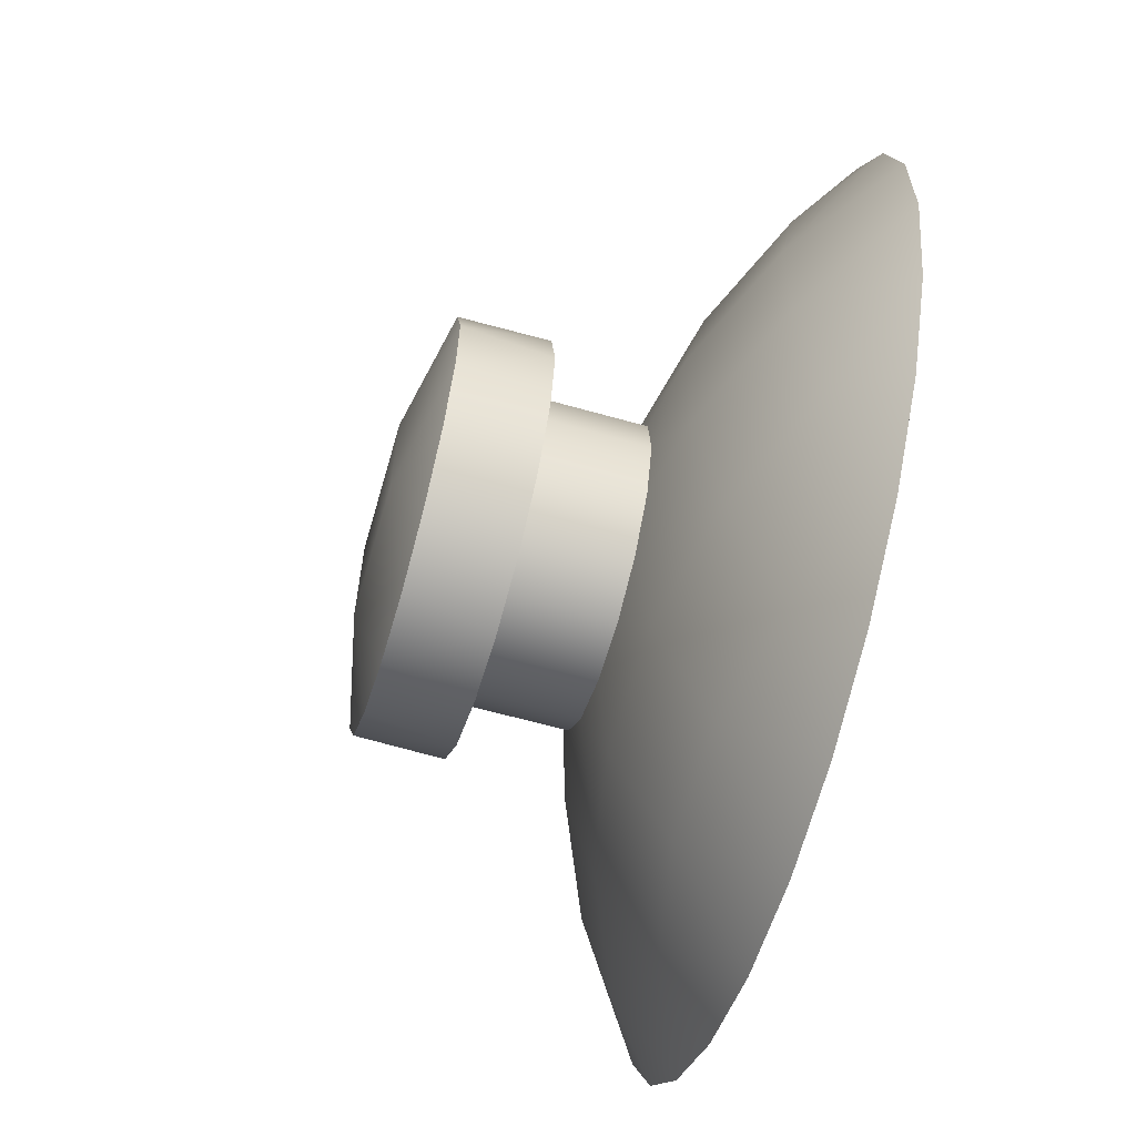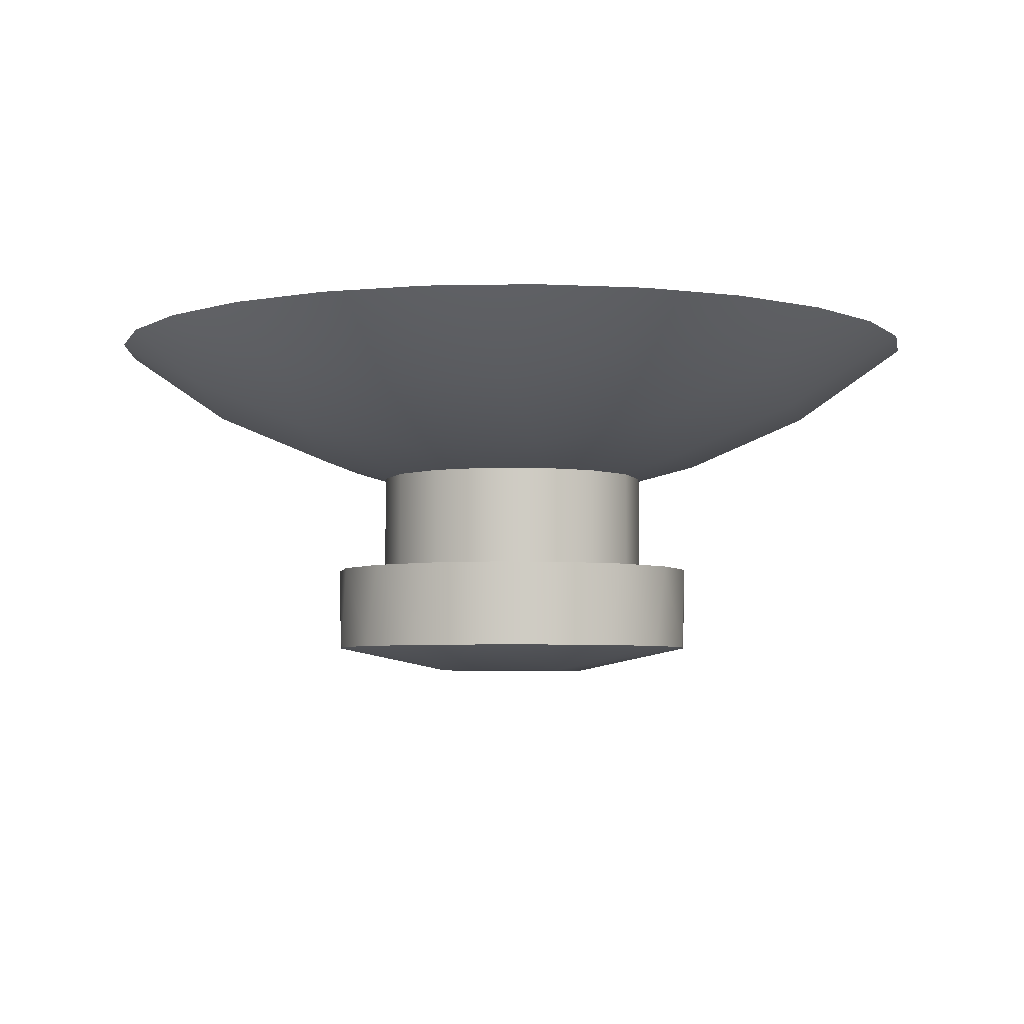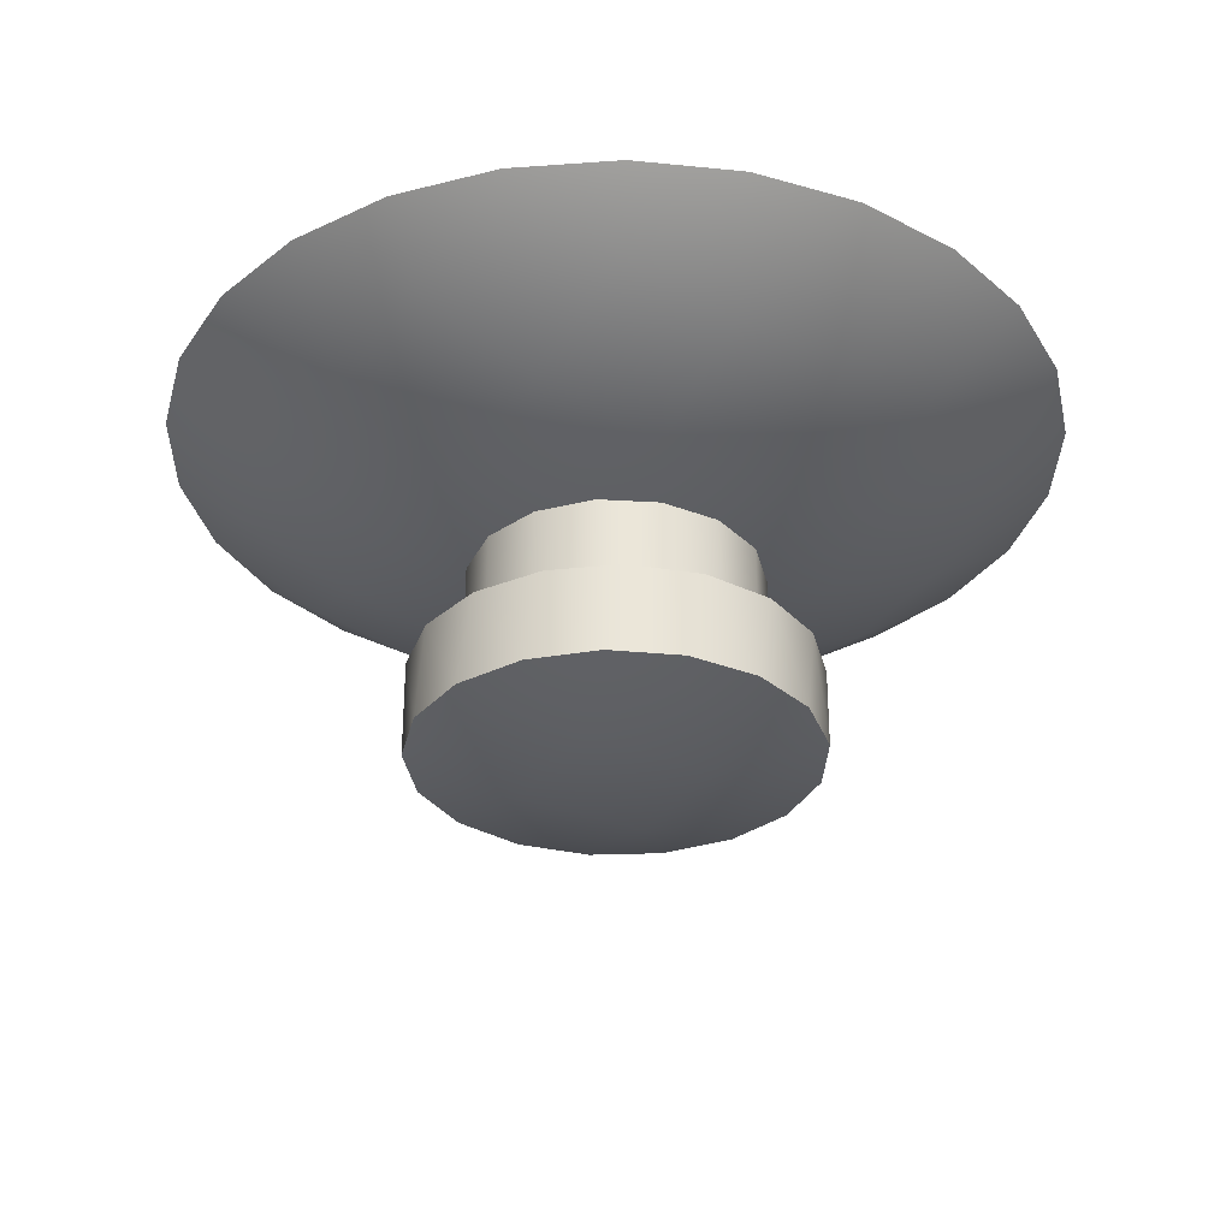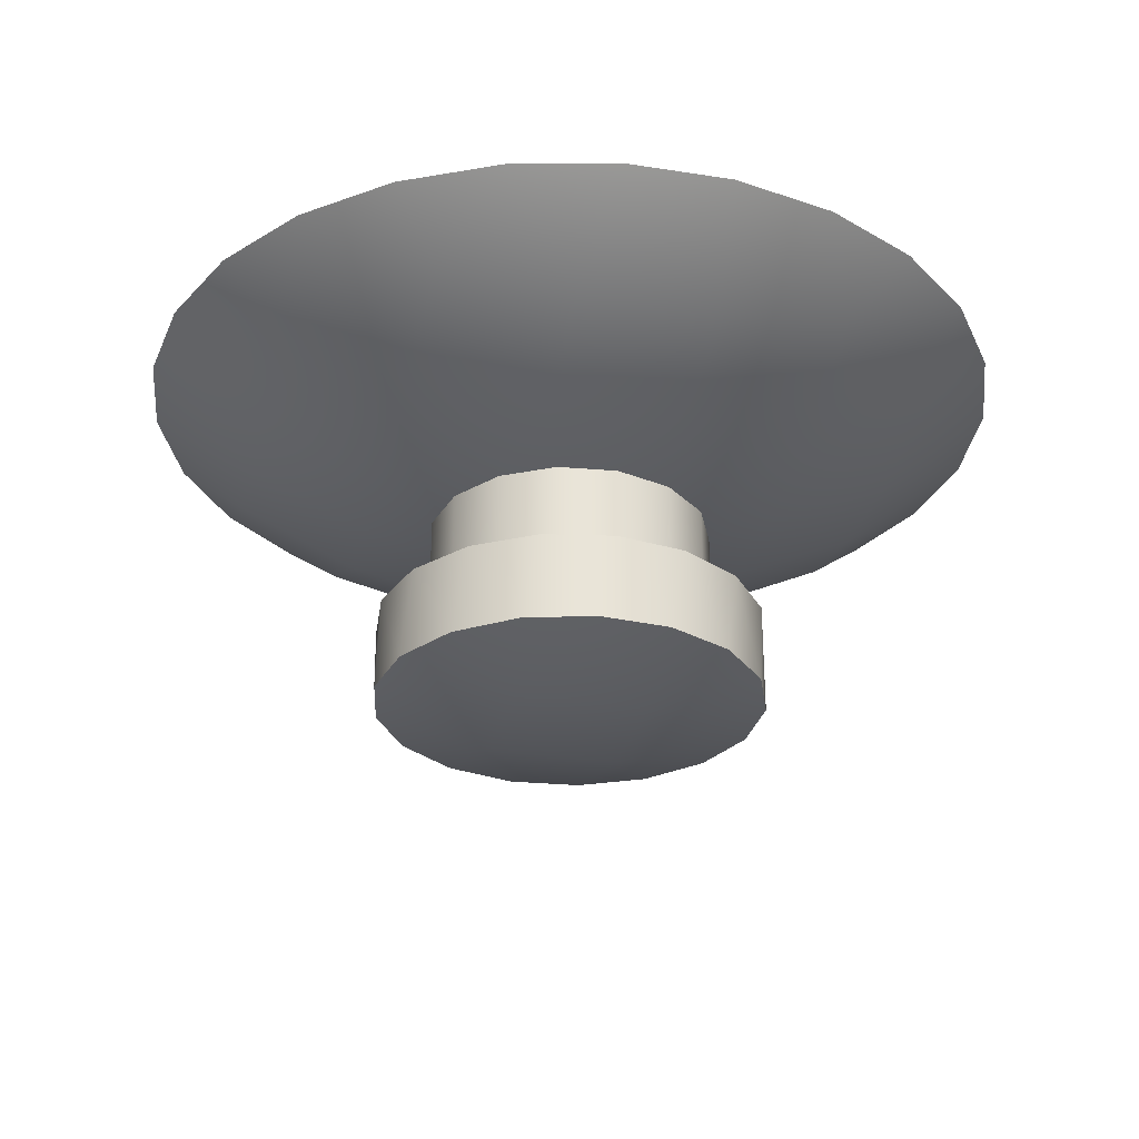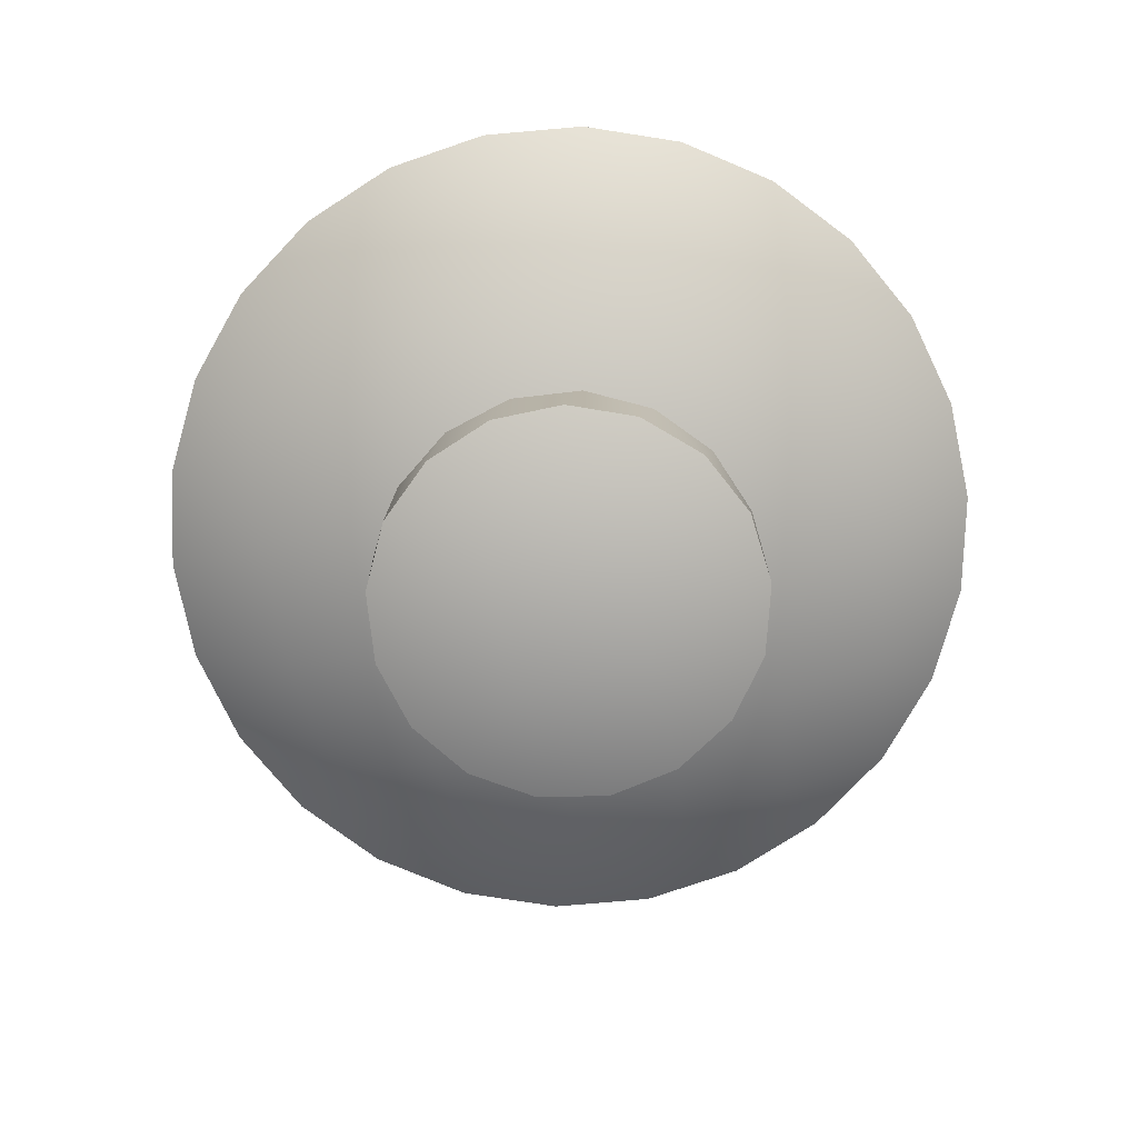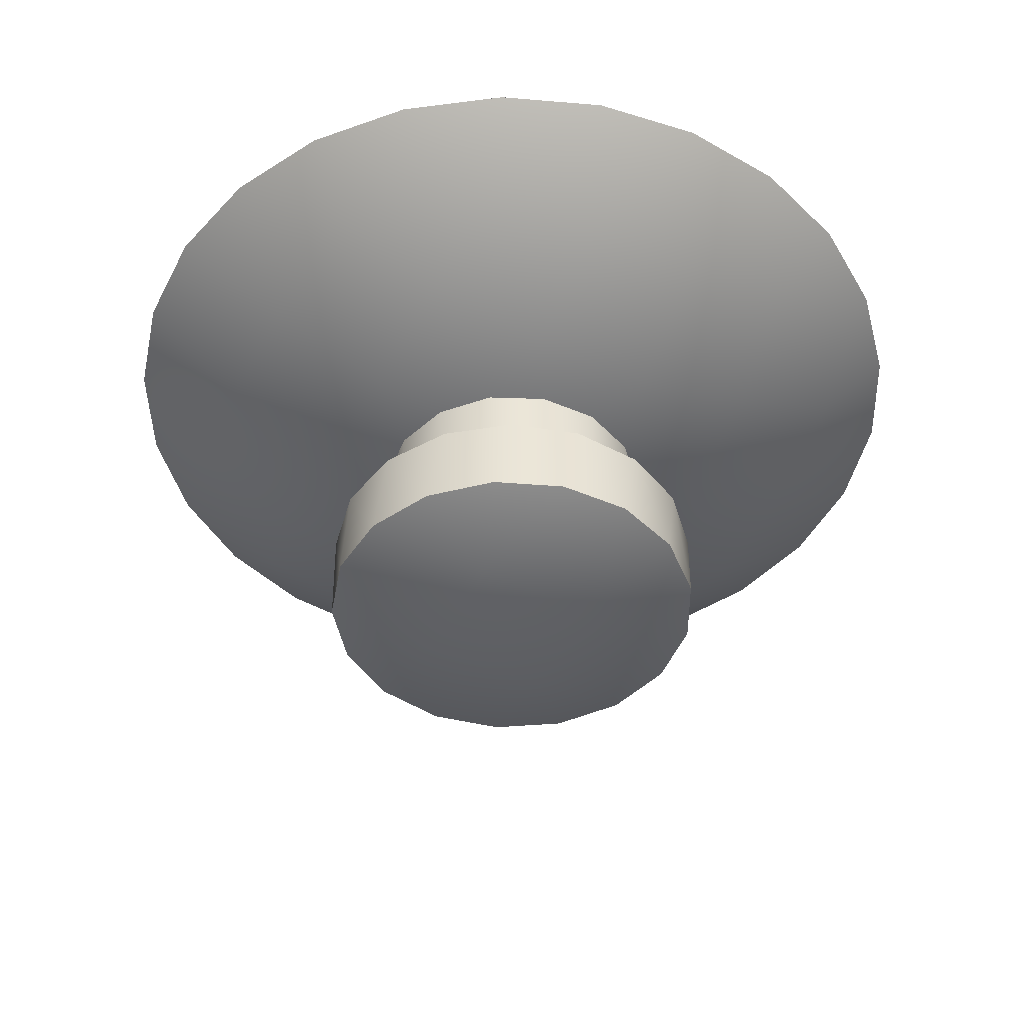
<metadata>
{"format":"obj","ext":"obj","renderer":"f3d","projection":"perspective","resolution":1024,"background":"white","views":[{"elev":-63.0,"azim":74.0,"up":"+Z"},{"elev":-4.7,"azim":10.9,"up":"+Y"},{"elev":-31.7,"azim":151.2,"up":"+Y"},{"elev":-28.6,"azim":76.8,"up":"+Y"},{"elev":-76.7,"azim":-168.1,"up":"+Y"},{"elev":-45.5,"azim":153.7,"up":"+Y"}]}
</metadata>
<code>
g RightThumb
v 103 -15.65 -3.35
v 105 -15.65 -3.732
v 106.8 -15.65 -4.825
v 108.1 -15.65 -6.482
v 108.6 -15.65 -8.479
v 108.4 -15.65 -10.55
v 107.5 -15.65 -12.4
v 106 -15.65 -13.8
v 104 -15.65 -14.55
v 102 -15.65 -14.55
v 100 -15.65 -13.8
v 98.49 -15.65 -12.4
v 97.57 -15.65 -10.55
v 97.37 -15.65 -8.479
v 97.94 -15.65 -6.482
v 99.19 -15.65 -4.825
v 101 -15.65 -3.732
v 108.7 -13.15 -9
v 108.3 -13.15 -6.959
v 107.2 -13.15 -5.194
v 105.5 -13.15 -3.942
v 103.5 -13.15 -3.374
v 101.5 -13.15 -3.566
v 99.6 -13.15 -4.491
v 98.2 -13.15 -6.026
v 97.45 -13.15 -7.962
v 97.45 -13.15 -10.04
v 98.2 -13.15 -11.97
v 99.6 -13.15 -13.51
v 101.5 -13.15 -14.43
v 103.5 -13.15 -14.63
v 105.5 -13.15 -14.06
v 107.2 -13.15 -12.81
v 108.3 -13.15 -11.04
v 103 -13.15 -4.85
v 101.3 -13.15 -5.209
v 99.92 -13.15 -6.223
v 99.05 -13.15 -7.718
v 98.87 -13.15 -9.434
v 99.41 -13.15 -11.07
v 100.6 -13.15 -12.36
v 102.1 -13.15 -13.06
v 103.9 -13.15 -13.06
v 105.4 -13.15 -12.36
v 106.6 -13.15 -11.07
v 107.1 -13.15 -9.434
v 106.9 -13.15 -7.718
v 106.1 -13.15 -6.223
v 104.7 -13.15 -5.209
v 104.9 -16.39 -10.85
v 104.9 -16.38 -7.053
v 101.1 -16.38 -7.053
v 101.1 -16.39 -10.85
v 103 -10.15 -4.85
v 101.3 -10.15 -5.209
v 99.92 -10.15 -6.223
v 99.05 -10.15 -7.718
v 98.87 -10.15 -9.434
v 99.41 -10.15 -11.07
v 100.6 -10.15 -12.36
v 102.1 -10.15 -13.06
v 103.9 -10.15 -13.06
v 105.4 -10.15 -12.36
v 106.6 -10.15 -11.07
v 107.1 -10.15 -9.434
v 106.9 -10.15 -7.718
v 106.1 -10.15 -6.223
v 104.7 -10.15 -5.209
v 103 -6 3.612
v 99.98 -6 3.246
v 97.14 -6 2.167
v 94.64 -6 0.4402
v 92.62 -6 -1.836
v 91.21 -6 -4.528
v 90.48 -6 -7.48
v 90.48 -6 -10.52
v 91.21 -6 -13.47
v 92.62 -6 -16.16
v 94.64 -6 -18.44
v 97.14 -6 -20.17
v 99.98 -6 -21.25
v 103 -6 -21.61
v 106 -6 -21.25
v 108.9 -6 -20.17
v 111.4 -6 -18.44
v 113.4 -6 -16.16
v 114.8 -6 -13.47
v 115.5 -6 -10.52
v 115.5 -6 -7.48
v 114.8 -6 -4.528
v 113.4 -6 -1.836
v 111.4 -6 0.4402
v 108.9 -6 2.167
v 106 -6 3.246
v 98.26 -7.539 -18.38
v 104.9 -9.632 -3.216
v 104.7 -8.119 0.3848
v 101.3 -8.119 0.3848
v 101.1 -9.632 -3.216
v 108.1 -7.446 -18.38
v 108.5 -8.899 -14.78
v 108.7 -9.64 -10.95
v 108.7 -9.64 -7.046
v 108.5 -8.899 -3.216
v 108.1 -7.446 0.3848
v 104.9 -9.632 -14.78
v 104.7 -8.119 -18.38
v 101.1 -9.632 -14.78
v 101.3 -8.119 -18.38
v 98.69 -10.02 -10.95
v 98.35 -9.137 -14.78
v 97.95 -7.446 0.3848
v 97.5 -8.899 -3.216
v 97.27 -9.64 -7.046
v 97.27 -9.64 -10.95
v 97.5 -8.899 -14.78
v 97.95 -7.446 -18.38
v 94.8 -6.124 0.3848
v 94.08 -7.461 -3.216
v 93.71 -8.143 -7.046
v 93.71 -8.143 -10.95
v 94.08 -7.461 -14.78
v 94.8 -6.124 -18.38
v 111.2 -6.124 -18.38
v 111.9 -7.461 -14.78
v 112.3 -8.143 -10.95
v 112.3 -8.143 -7.046
v 111.9 -7.461 -3.216
v 111.2 -6.124 0.3848
f 2 22 1
f 1 22 23
f 1 23 17
f 17 23 24
f 17 24 16
f 16 24 25
f 16 25 15
f 15 25 26
f 15 26 14
f 14 26 27
f 14 27 13
f 13 27 28
f 13 28 12
f 12 28 29
f 12 29 11
f 11 29 30
f 11 30 10
f 10 30 31
f 10 31 9
f 9 31 32
f 9 32 8
f 8 32 33
f 8 33 7
f 7 33 34
f 7 34 6
f 6 34 18
f 6 18 5
f 5 18 19
f 5 19 4
f 4 19 20
f 4 20 3
f 3 20 21
f 3 21 2
f 2 21 22
f 36 23 35
f 35 23 22
f 35 22 49
f 49 22 21
f 49 21 48
f 48 21 20
f 48 20 19
f 23 36 24
f 24 36 37
f 24 37 25
f 25 37 38
f 25 38 26
f 26 38 39
f 26 39 27
f 27 39 40
f 27 40 28
f 28 40 41
f 28 41 29
f 29 41 30
f 30 41 42
f 30 42 31
f 31 42 43
f 31 43 32
f 32 43 44
f 32 44 33
f 33 44 45
f 33 45 34
f 34 45 46
f 34 46 18
f 18 46 47
f 18 47 19
f 19 47 48
f 17 52 1
f 1 52 51
f 1 51 2
f 2 51 3
f 3 51 4
f 4 51 5
f 5 51 50
f 5 50 6
f 6 50 7
f 7 50 8
f 8 50 9
f 9 50 53
f 9 53 10
f 10 53 11
f 11 53 12
f 12 53 13
f 13 53 14
f 14 53 52
f 14 52 15
f 15 52 16
f 16 52 17
f 52 53 51
f 51 53 50
f 49 54 35
f 35 54 55
f 35 55 36
f 36 55 56
f 36 56 37
f 37 56 57
f 37 57 38
f 38 57 58
f 38 58 39
f 39 58 59
f 39 59 40
f 40 59 60
f 40 60 41
f 41 60 61
f 41 61 42
f 42 61 62
f 42 62 43
f 43 62 63
f 43 63 44
f 44 63 64
f 44 64 45
f 45 64 65
f 45 65 46
f 46 65 66
f 46 66 47
f 47 66 67
f 47 67 48
f 48 67 68
f 48 68 49
f 49 68 54
f 68 96 54
f 54 96 99
f 54 99 55
f 55 99 56
f 56 99 113
f 56 113 114
f 114 113 120
f 114 120 121
f 121 120 76
f 121 76 77
f 68 67 96
f 96 67 104
f 96 104 105
f 105 104 129
f 105 129 93
f 93 129 92
f 92 129 91
f 91 129 128
f 91 128 90
f 90 128 127
f 90 127 89
f 89 127 126
f 89 126 88
f 88 126 87
f 87 126 125
f 87 125 86
f 86 125 124
f 86 124 85
f 85 124 84
f 84 124 100
f 84 100 83
f 83 100 107
f 83 107 82
f 82 107 109
f 82 109 81
f 81 109 95
f 81 95 80
f 80 95 117
f 80 117 123
f 123 117 116
f 123 116 122
f 122 116 115
f 122 115 121
f 121 115 114
f 104 67 103
f 103 67 66
f 103 66 65
f 103 65 102
f 102 65 64
f 102 64 101
f 101 64 63
f 101 63 106
f 106 63 62
f 106 62 108
f 108 62 61
f 108 61 60
f 108 60 111
f 111 60 59
f 111 59 110
f 110 59 58
f 110 58 115
f 115 58 114
f 58 57 114
f 114 57 56
f 70 98 69
f 69 98 97
f 69 97 94
f 94 97 105
f 94 105 93
f 98 70 112
f 112 70 71
f 112 71 118
f 118 71 72
f 118 72 73
f 118 73 119
f 119 73 74
f 119 74 120
f 120 74 75
f 120 75 76
f 121 77 122
f 122 77 78
f 122 78 123
f 123 78 79
f 123 79 80
f 96 97 99
f 99 97 98
f 99 98 113
f 113 98 112
f 113 112 119
f 119 112 118
f 97 96 105
f 100 101 107
f 107 101 106
f 107 106 109
f 109 106 108
f 109 108 111
f 124 125 100
f 100 125 101
f 125 126 101
f 101 126 102
f 126 127 102
f 102 127 103
f 127 128 103
f 103 128 104
f 128 129 104
f 95 109 111
f 111 110 115
f 116 117 95
f 115 116 111
f 111 116 95
f 120 113 119
f 94 83 69
f 69 83 82
f 69 82 70
f 70 82 81
f 70 81 71
f 71 81 80
f 71 80 72
f 72 80 79
f 72 79 73
f 73 79 78
f 73 78 74
f 74 78 77
f 74 77 75
f 75 77 76
f 83 94 84
f 84 94 93
f 84 93 85
f 85 93 92
f 85 92 86
f 86 92 91
f 86 91 87
f 87 91 90
f 87 90 88
f 88 90 89

</code>
